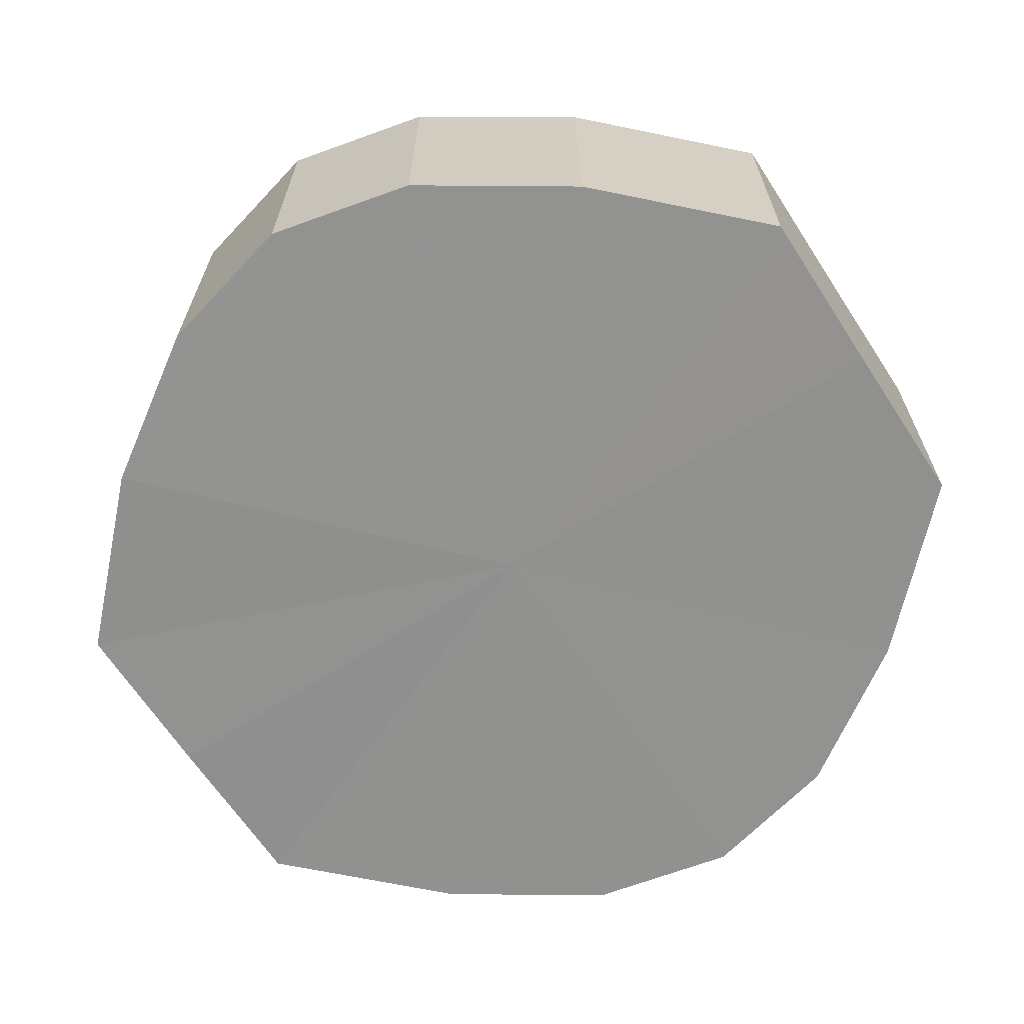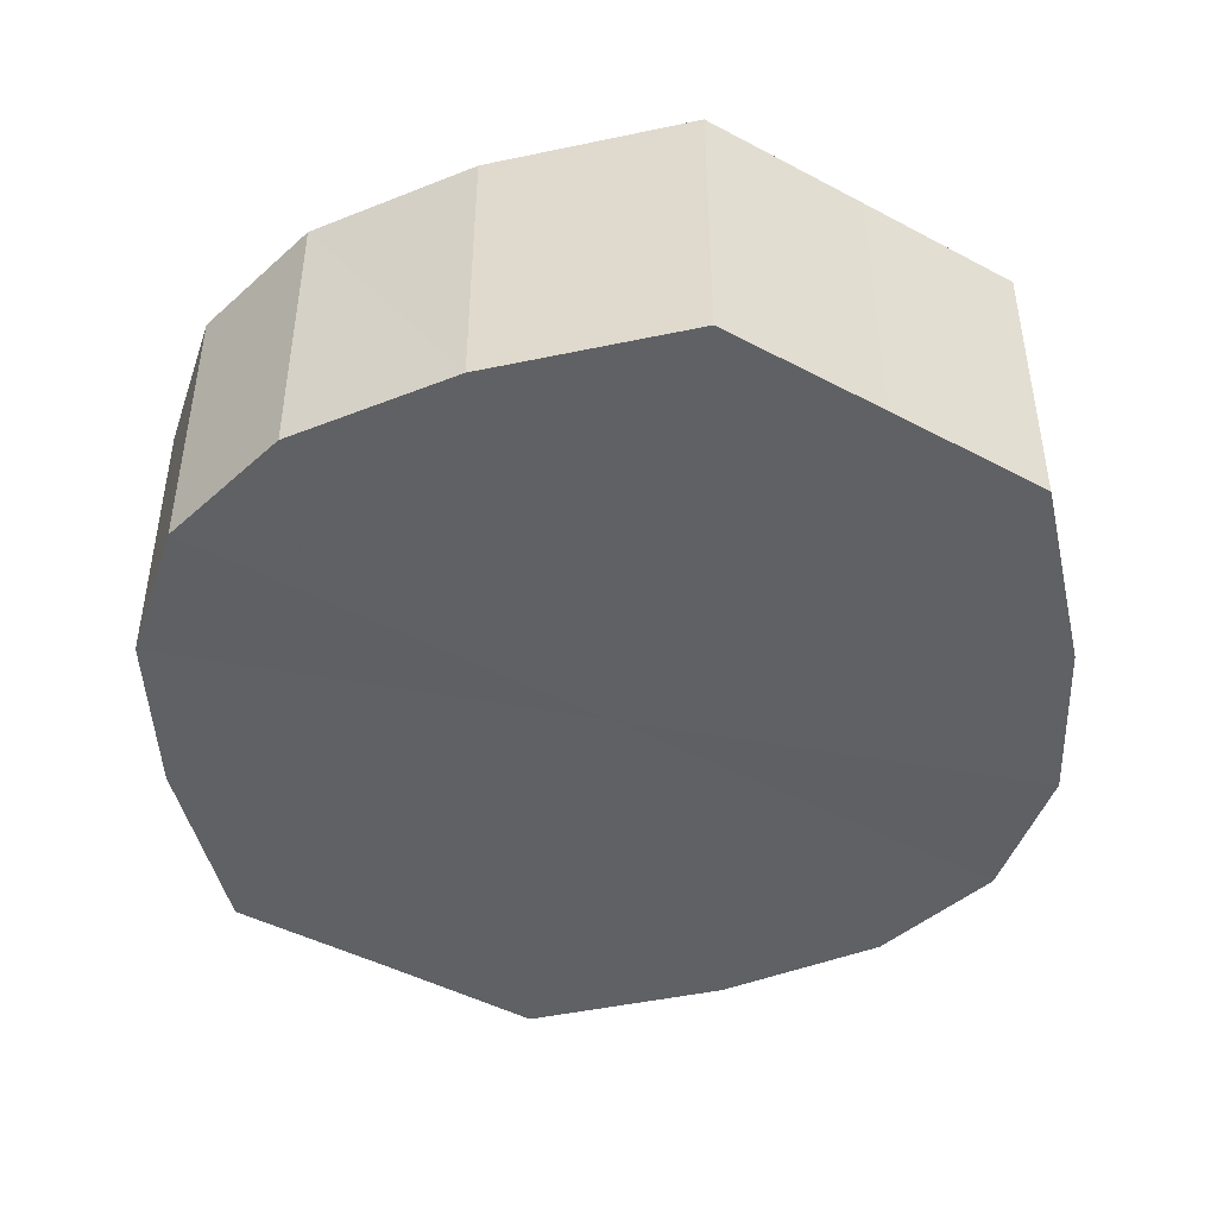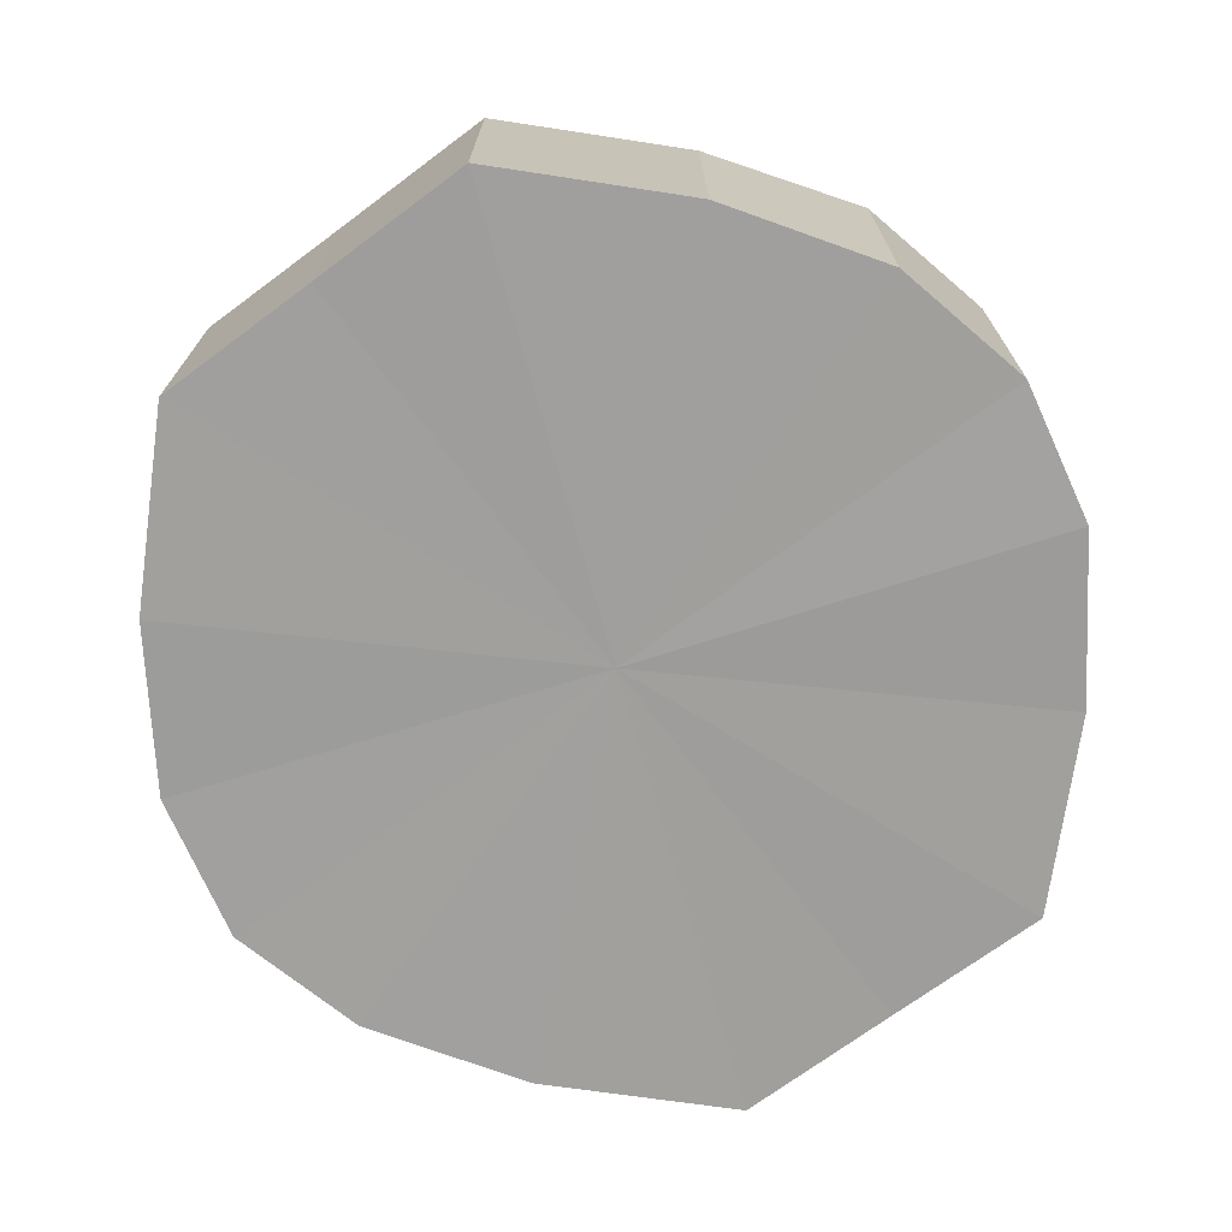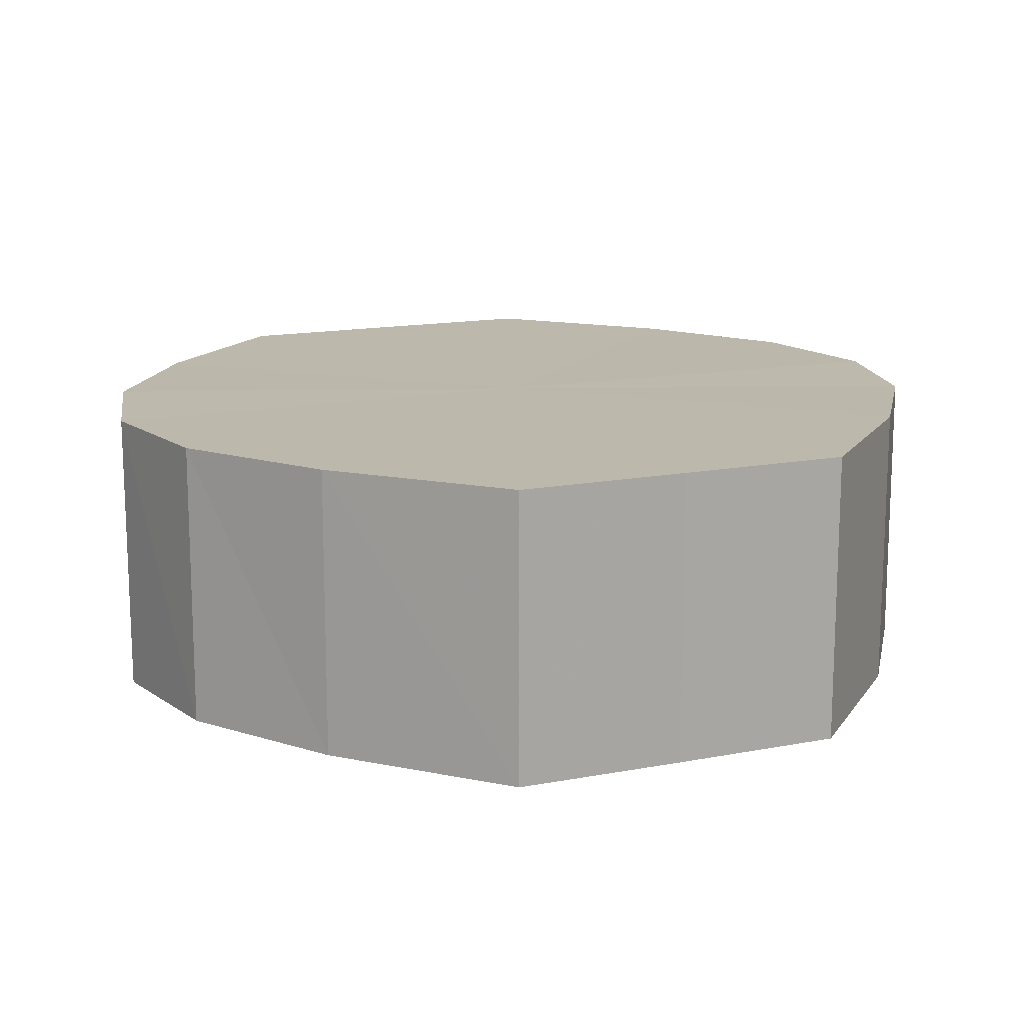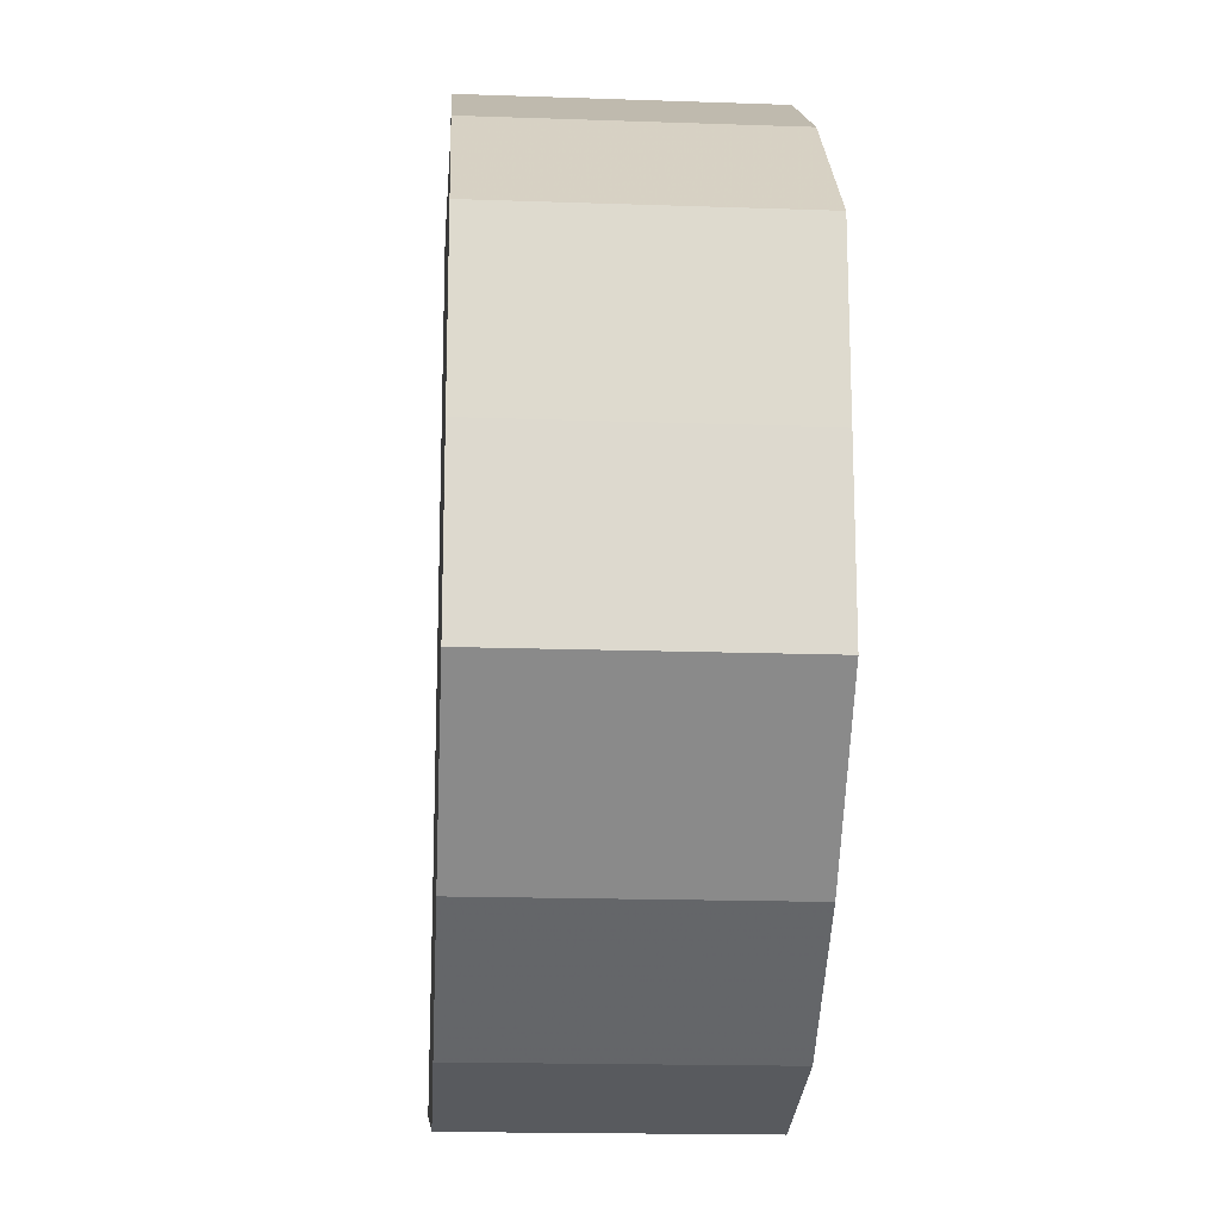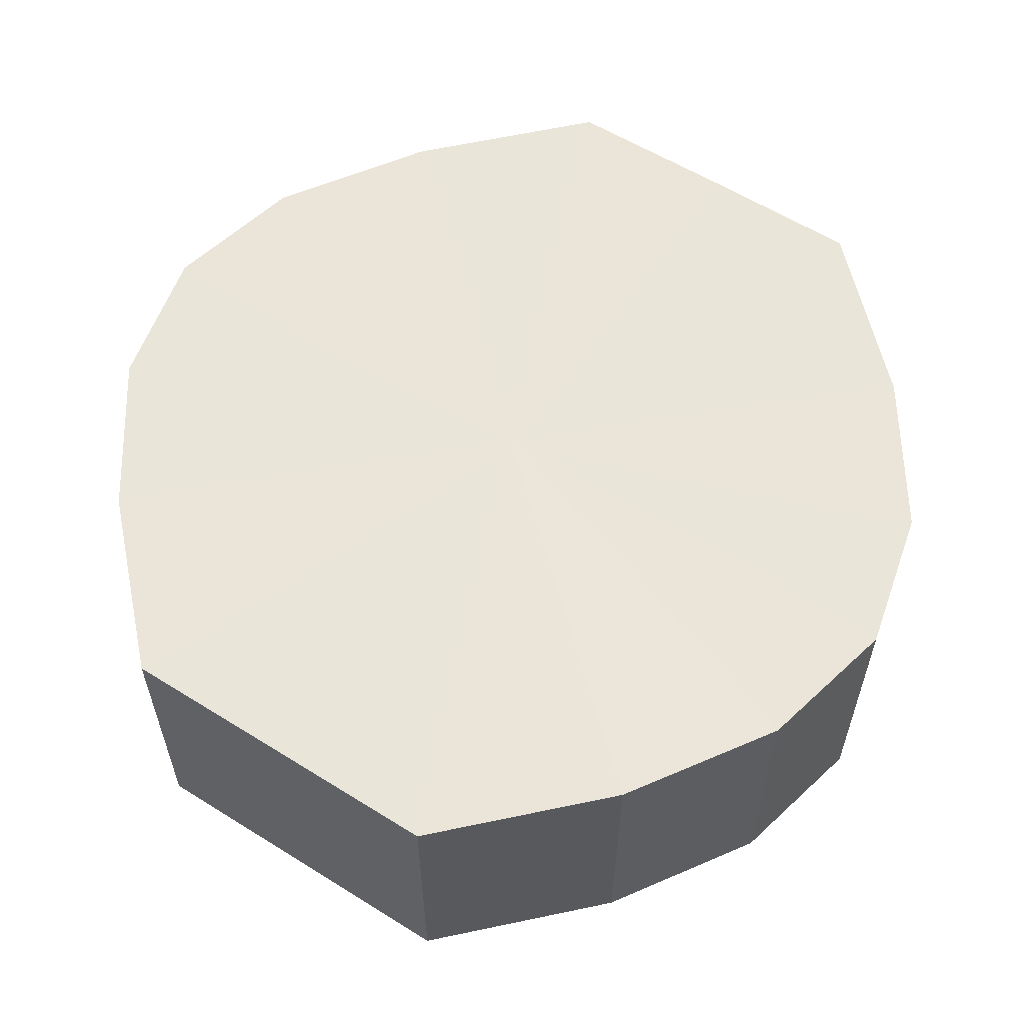
<metadata>
{"format":"obj","ext":"obj","renderer":"f3d","projection":"perspective","resolution":1024,"background":"white","views":[{"elev":-66.0,"azim":-146.8,"up":"+Y"},{"elev":-45.5,"azim":-121.6,"up":"+Y"},{"elev":-71.4,"azim":-53.3,"up":"+Y"},{"elev":14.8,"azim":67.9,"up":"+Y"},{"elev":-18.0,"azim":-93.8,"up":"+Z"},{"elev":58.7,"azim":122.7,"up":"+Y"}]}
</metadata>
<code>
o 15655
v 2232 1857 7.274
v 2232 1857 7.262
v 2232 1857 7.274
v 2231 1857 7.252
v 2232 1857 7.262
v 2232 1857 7.286
v 2232 1857 7.286
v 2231 1857 7.246
v 2231 1857 7.252
v 2231 1857 7.296
v 2231 1857 7.296
v 2231 1857 7.243
v 2231 1857 7.246
v 2231 1857 7.303
v 2231 1857 7.303
v 2231 1857 7.246
v 2231 1857 7.243
v 2231 1857 7.305
v 2231 1857 7.305
v 2231 1857 7.252
v 2231 1857 7.246
v 2231 1857 7.303
v 2231 1857 7.303
v 2231 1857 7.262
v 2231 1857 7.252
v 2231 1857 7.296
v 2231 1857 7.296
v 2231 1857 7.274
v 2231 1857 7.262
v 2231 1857 7.286
v 2231 1857 7.286
v 2231 1857 7.274
v 2232 1857 7.274
v 2232 1857 7.262
v 2232 1857 7.262
v 2231 1857 7.252
v 2231 1857 7.252
v 2232 1857 7.286
v 2232 1857 7.274
v 2231 1857 7.296
v 2232 1857 7.286
v 2231 1857 7.246
v 2231 1857 7.246
v 2231 1857 7.303
v 2231 1857 7.296
v 2231 1857 7.305
v 2231 1857 7.303
v 2231 1857 7.243
v 2231 1857 7.243
v 2231 1857 7.303
v 2231 1857 7.305
v 2231 1857 7.296
v 2231 1857 7.303
v 2231 1857 7.246
v 2231 1857 7.246
v 2231 1857 7.286
v 2231 1857 7.296
v 2231 1857 7.274
v 2231 1857 7.286
v 2231 1857 7.252
v 2231 1857 7.252
v 2231 1857 7.262
v 2231 1857 7.274
v 2231 1857 7.262
v 2231 1857 7.274
v 2232 1857 7.262
v 2232 1857 7.274
v 2231 1857 7.252
v 2232 1857 7.286
v 2231 1857 7.246
v 2231 1857 7.296
v 2231 1857 7.243
v 2231 1857 7.303
v 2231 1857 7.246
v 2231 1857 7.305
v 2231 1857 7.252
v 2231 1857 7.303
v 2231 1857 7.262
v 2231 1857 7.296
v 2231 1857 7.274
v 2231 1857 7.286
v 2231 1857 7.274
v 2232 1857 7.274
v 2232 1857 7.262
v 2232 1857 7.286
v 2231 1857 7.252
v 2231 1857 7.296
v 2231 1857 7.246
v 2231 1857 7.303
v 2231 1857 7.243
v 2231 1857 7.305
v 2231 1857 7.246
v 2231 1857 7.303
v 2231 1857 7.252
v 2231 1857 7.296
v 2231 1857 7.262
v 2231 1857 7.286
v 2231 1857 7.274
f 1 2 3
f 2 4 5
f 6 1 7
f 4 8 9
f 10 6 11
f 8 12 13
f 14 10 15
f 12 16 17
f 18 14 19
f 16 20 21
f 22 18 23
f 20 24 25
f 26 22 27
f 24 28 29
f 30 26 31
f 28 30 32
f 33 34 35
f 35 36 37
f 38 39 33
f 40 41 38
f 37 42 43
f 44 45 40
f 46 47 44
f 43 48 49
f 50 51 46
f 52 53 50
f 49 54 55
f 56 57 52
f 58 59 56
f 55 60 61
f 62 63 58
f 61 64 62
f 65 66 67
f 65 68 66
f 65 67 69
f 65 70 68
f 65 69 71
f 65 72 70
f 65 71 73
f 65 74 72
f 65 73 75
f 65 76 74
f 65 75 77
f 65 78 76
f 65 77 79
f 65 80 78
f 65 79 81
f 65 81 80
f 82 83 84
f 82 85 83
f 82 84 86
f 82 87 85
f 82 86 88
f 82 89 87
f 82 88 90
f 82 91 89
f 82 90 92
f 82 93 91
f 82 92 94
f 82 95 93
f 82 94 96
f 82 97 95
f 82 96 98
f 82 98 97

</code>
